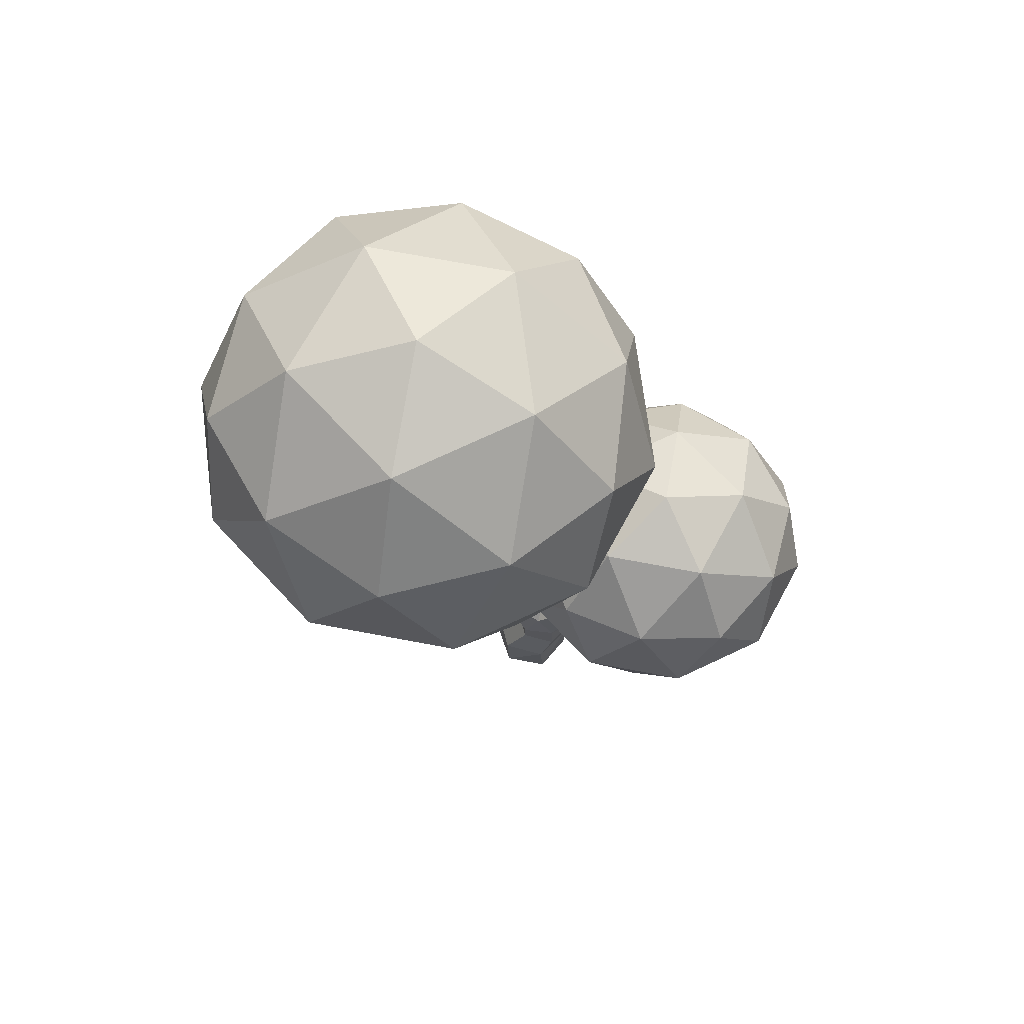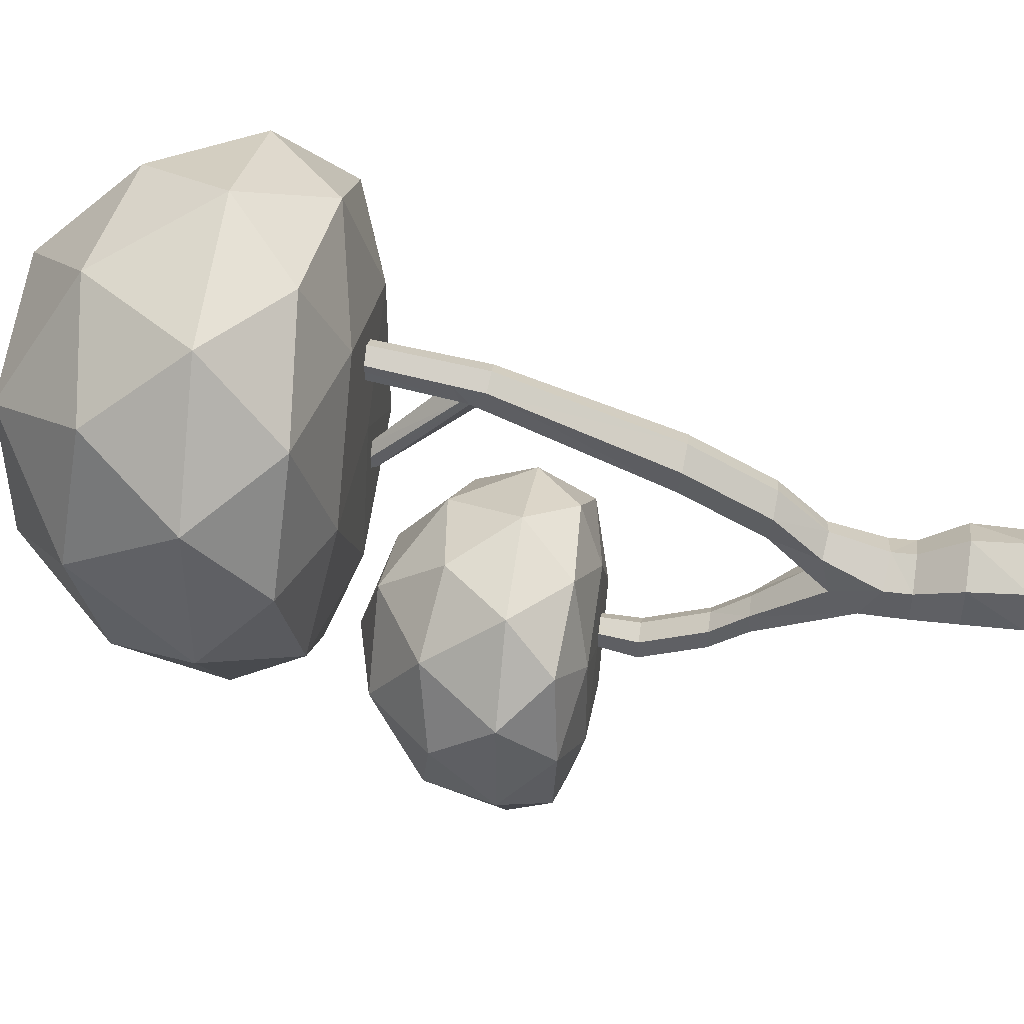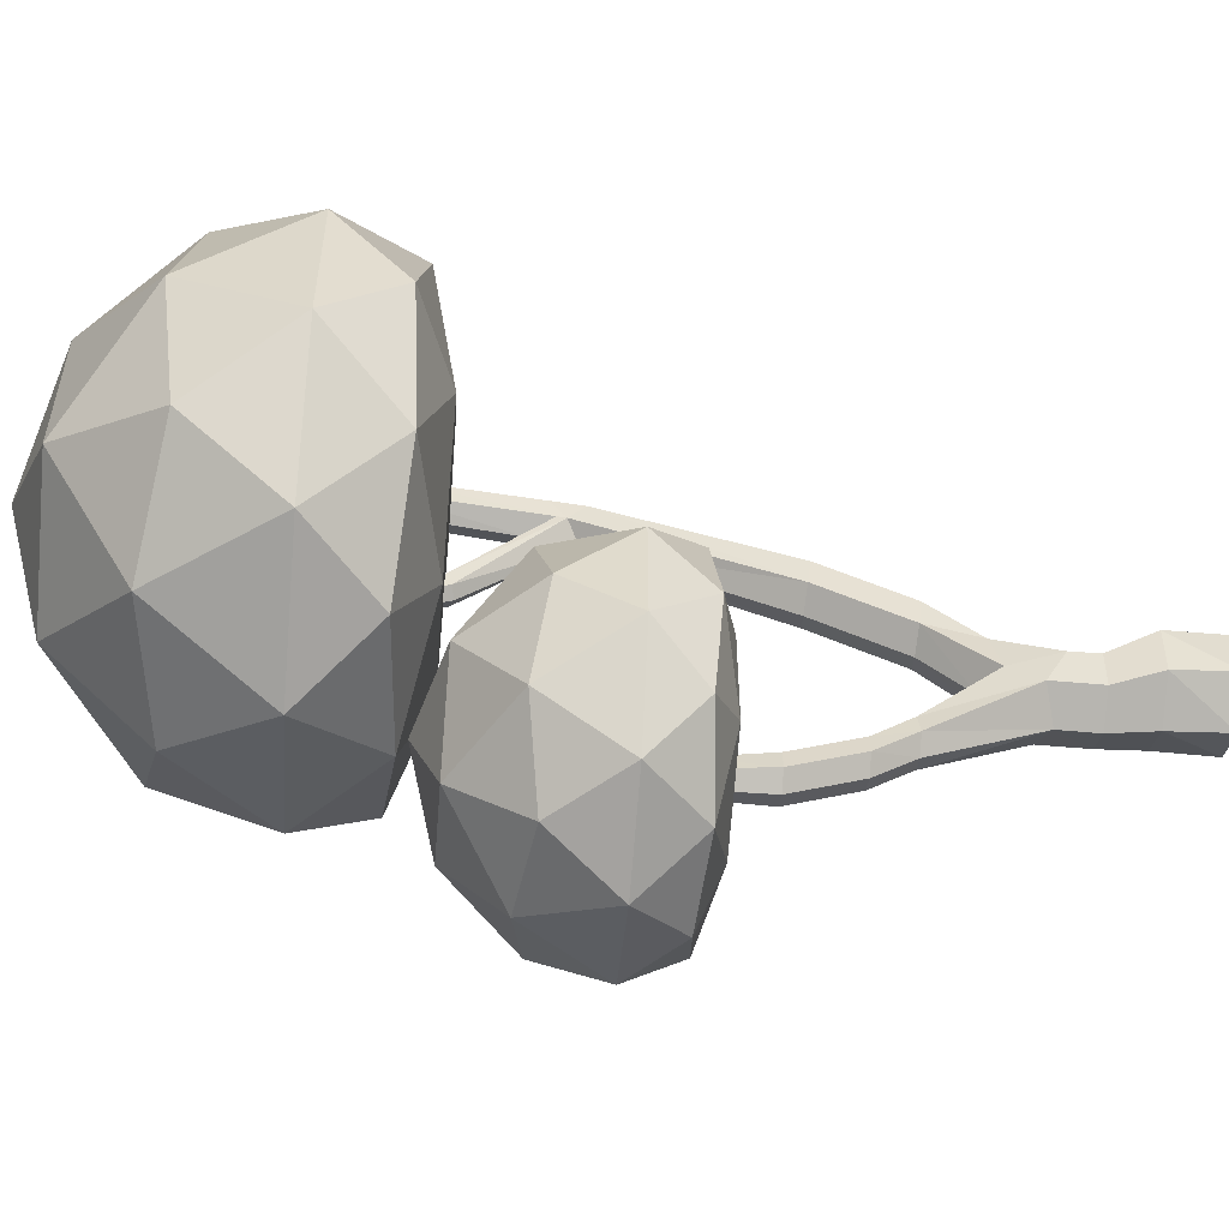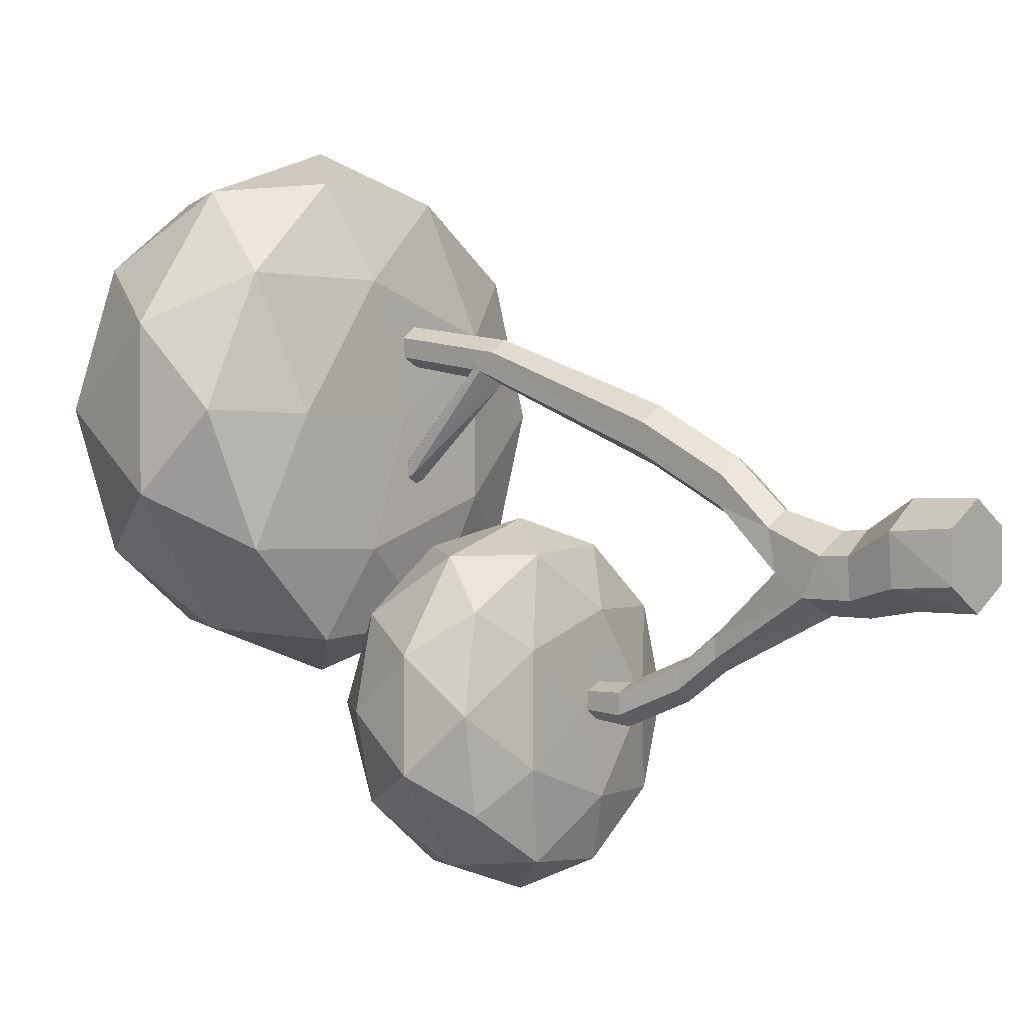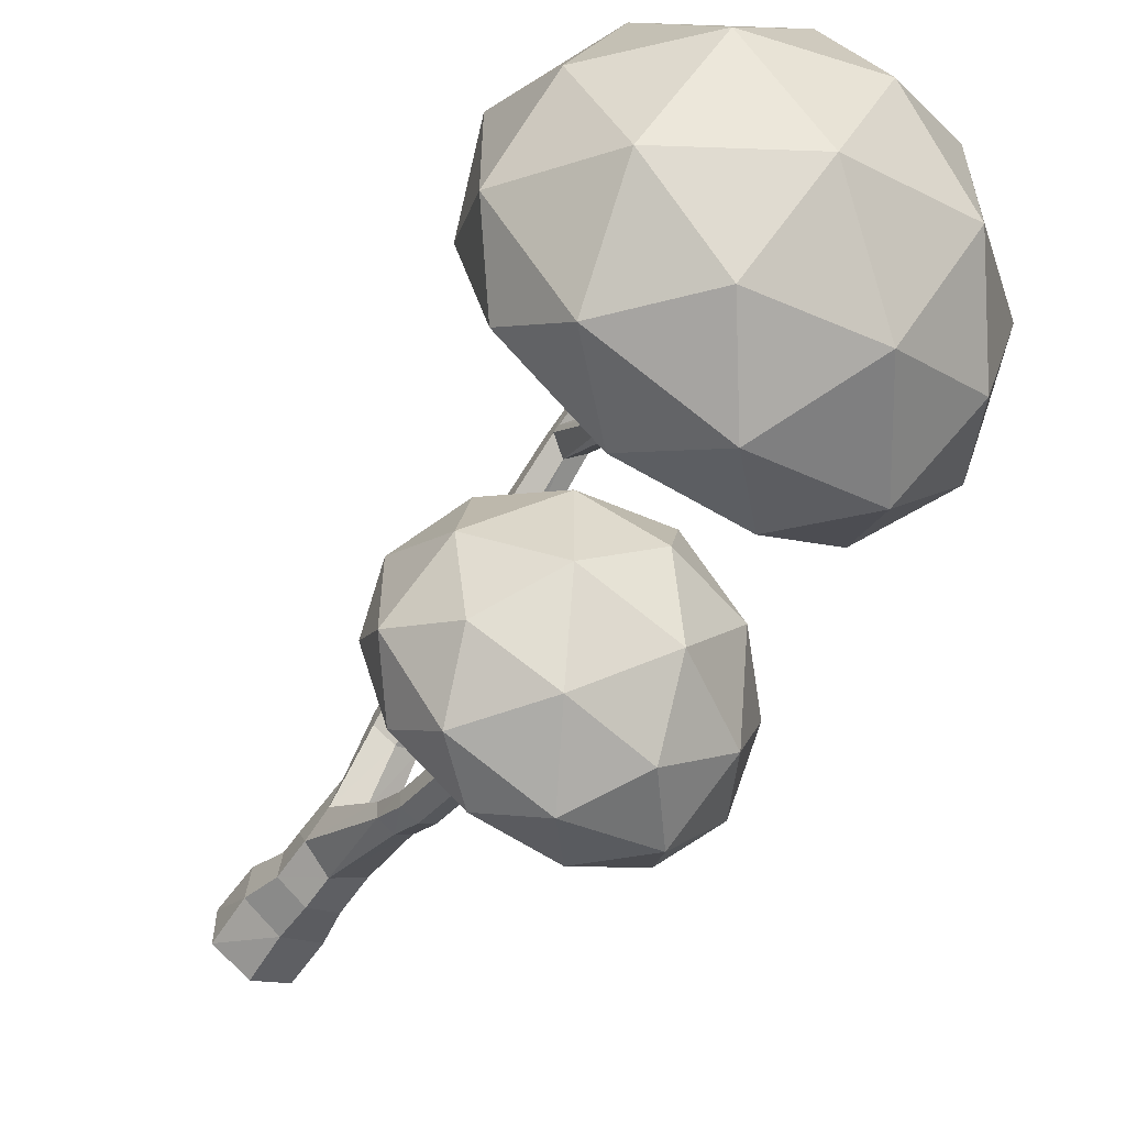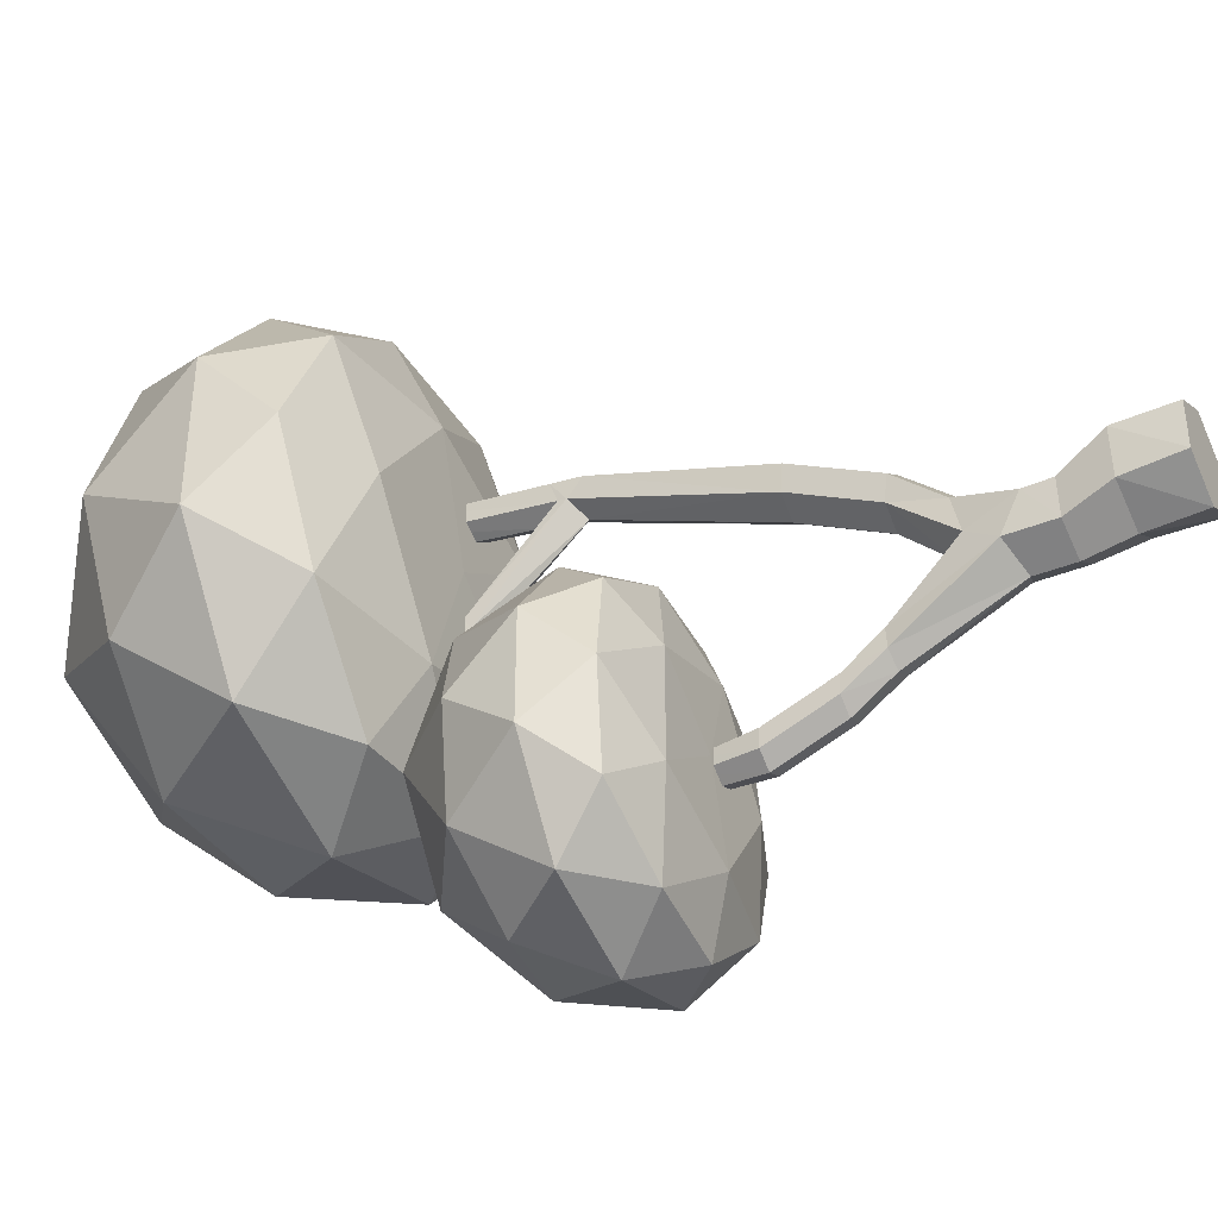
<metadata>
{"format":"obj","ext":"obj","renderer":"f3d","projection":"perspective","resolution":1024,"background":"white","views":[{"elev":71.4,"azim":100.7,"up":"+Y"},{"elev":45.4,"azim":-81.2,"up":"+Z"},{"elev":-55.4,"azim":-94.8,"up":"+Z"},{"elev":1.1,"azim":-51.0,"up":"+Z"},{"elev":-58.3,"azim":146.2,"up":"+Z"},{"elev":-40.3,"azim":-62.7,"up":"+Z"}]}
</metadata>
<code>
o Tree1_Icosphere.002
v -0.04413 2.556 0.8487
v 0.02313 2.556 0.8954
v -0.2204 2.557 1.074
v -0.04474 2.552 0.5252
v -0.04939 2.215 0.7978
v 0.02267 2.207 0.8467
v 0.09669 2.556 0.8599
v -0.03772 2.555 0.7691
v -0.6152 2.557 0.531
v -0.04119 2.555 0.8154
v -0.04259 2.186 0.7118
v -0.05145 2.082 0.778
v 0.02249 2.074 0.8281
v 0.1015 2.213 0.8095
v 0.4184 2.557 0.8668
v 0.000223 2.555 0.7491
v -0.2204 2.557 -0.01242
v -0.7904 2.67 1.083
v 0.02034 1.31 0.5576
v 0.1034 2.08 0.7899
v 0.1002 2.556 0.8157
v 0.2433 2.67 1.419
v 0.03587 2.554 0.7318
v 0.03627 2.277 0.685
v -0.01597 2.555 0.2772
v -0.7904 2.67 -0.00358
v -1.014 2.711 0.5415
v -0.3425 2.711 1.466
v -0.04448 2.149 0.7047
v -0.07639 1.318 0.4916
v 0.1262 1.316 0.5073
v 0.1104 2.147 0.7166
v 0.1083 2.184 0.7234
v 0.103 2.555 0.7803
v 0.7443 2.711 1.113
v 0.02088 2.554 0.3818
v 0.0261 2.554 0.3864
v 0.02708 2.555 0.2548
v -0.02068 2.554 0.34
v -0.3425 2.711 -0.383
v -1.075 3.021 0.8838
v -0.6799 3.021 1.427
v -0.02068 2.554 0.3407
v -0.07639 0.9534 0.2926
v 0.02034 0.9457 0.3586
v 0.1262 0.9516 0.3083
v 0.1353 1.33 0.3912
v 0.06617 2.555 0.7546
v -0.04112 3.021 1.635
v 0.8821 2.67 0.5398
v 0.5977 3.021 1.427
v 0.07344 2.554 0.353
v 0.03376 2.555 0.2514
v 0.03376 2.517 0.2686
v -0.01597 2.53 0.2882
v -0.01635 2.555 0.2823
v 0.2433 2.67 -0.3394
v -0.6799 3.021 -0.3313
v -1.075 3.021 0.2121
v -0.06726 1.331 0.3755
v -0.01931 2.554 0.3236
v -0.06726 0.967 0.1765
v 0.02034 0.7334 0.1636
v 0.1262 0.7432 0.114
v 0.1353 0.9652 0.1922
v 0.0386 1.337 0.3252
v 0.07588 2.554 0.3508
v 0.4184 2.557 0.1952
v 0.9925 3.021 0.8838
v -0.04112 3.021 -0.5389
v -0.9652 3.52 0.5506
v -0.8272 3.437 1.122
v -0.3264 3.52 1.43
v 0.03645 2.101 0.6514
v 0.0386 0.9729 0.1262
v -0.07639 0.7463 0.09849
v 0.1536 0.7061 -0.04744
v 0.0792 2.534 0.2944
v 0.2597 3.437 1.475
v 0.9925 3.021 0.2121
v 0.7443 2.711 -0.02991
v 0.7072 3.52 1.094
v 0.0792 2.555 0.2851
v 0.07564 2.555 0.2825
v 0.5977 3.021 -0.3313
v -0.3264 3.52 -0.3286
v -0.8272 3.437 -0.02084
v -0.08549 0.7097 -0.06574
v -0.1157 0.4992 0.001219
v 0.01695 0.4815 0.09054
v 0.1621 0.495 0.02249
v 0.1746 0.5789 -0.1332
v 0.0386 0.7787 -0.06588
v 0.07639 2.555 0.3241
v 0.9314 3.437 0.5505
v 0.2597 3.437 -0.374
v -0.5029 3.872 0.2148
v -0.5029 3.872 0.8865
v 0.1359 3.872 1.094
v 0.01695 0.3796 0.09358
v 0.1621 0.3796 0.02421
v 0.1044 1.003 -0.4103
v 0.1108 1.009 -0.3243
v 0.7072 3.52 0.007225
v 0.5307 3.872 0.5507
v 0.1359 3.872 0.007242
v 0.03929 1.013 -0.2759
v -0.1032 0.5831 -0.1545
v -0.1157 0.3796 0.002532
v 0.1746 0.3796 -0.1362
v 0.02662 1 -0.4478
v -0.04069 4.035 0.5507
v -0.03853 1.01 -0.3134
v -0.1609 0.1828 0.0965
v 0.007699 0.1828 0.2122
v 0.1922 0.1828 0.124
v 0.2081 0.1828 -0.07979
v 0.04199 0.3796 -0.2272
v 0.04199 0.5437 -0.2242
v 0.02733 1.172 -0.5718
v 0.1051 1.172 -0.5342
v 0.1115 1.172 -0.448
v 0.03998 1.172 -0.3994
v -0.1032 0.3796 -0.1579
v -0.04486 1.004 -0.3993
v -0.145 0.1828 -0.1073
v -0.1505 -0.06452 0.1107
v 0.02654 -0.06452 0.2129
v 0.2036 -0.06452 0.1107
v 0.03951 0.1828 -0.1955
v -0.04415 1.172 -0.5232
v -0.03783 1.172 -0.437
v -0.1505 -0.06452 -0.09376
v 0.2036 -0.06452 -0.09376
v 0.02816 1.455 -0.6848
v 0.106 1.455 -0.6473
v -0.04334 1.455 -0.6364
v 0.1122 1.456 -0.5614
v 0.04074 1.456 -0.5129
v -0.03705 1.456 -0.5505
v 0.02654 -0.06452 -0.196
v 0.1095 1.627 -0.6358
v 0.04323 1.627 -0.6678
v 0.02395 1.627 -0.5354
v 0.05375 1.627 -0.521
v 0.008989 1.626 -0.6447
v -0.01794 1.626 -0.6266
v 0.1118 1.627 -0.6038
v 0.1148 1.627 -0.5625
v -0.01517 1.626 -0.586
v -0.01275 1.626 -0.5531
v 0.08785 1.627 -0.5442
v -0.01632 1.626 -0.6025
v -0.03796 1.626 -0.6023
v -0.3513 1.629 -0.8334
v 0.08087 1.629 -0.9738
v 0.348 1.629 -0.6062
v -0.3513 1.629 -0.379
v -0.2328 1.706 -1.207
v 0.08087 1.629 -0.2386
v 0.4665 1.706 -0.9798
v -0.665 1.706 -0.6122
v 0.1635 1.734 -1.239
v -0.5718 1.734 -0.9999
v 0.4665 1.706 -0.2446
v 0.6179 1.734 -0.6133
v -0.5718 1.734 -0.2267
v -0.2328 1.706 -0.01734
v -0.04041 1.943 -1.353
v -0.4726 1.943 -1.213
v 0.1635 1.734 0.01216
v 0.6589 1.943 -0.8449
v 0.3918 1.943 -1.213
v -0.7397 1.943 -0.3905
v -0.7397 1.943 -0.8449
v 0.3918 1.943 -0.02285
v 0.6589 1.943 -0.3905
v -0.4726 1.943 -0.02285
v -0.0404 1.943 0.1176
v 0.1526 2.28 -1.214
v -0.2439 2.224 -1.245
v -0.5467 2.28 -0.9871
v 0.5848 2.28 -0.6195
v 0.4914 2.224 -1.006
v -0.6983 2.224 -0.6194
v -0.5467 2.28 -0.2519
v 0.1526 2.28 -0.02466
v 0.4914 2.224 -0.2329
v -0.2439 2.224 0.006029
v 0.272 2.519 -0.8467
v -0.1601 2.519 -0.9871
v -0.4273 2.519 -0.6195
v 0.272 2.519 -0.3923
v -0.1601 2.519 -0.2519
v -0.04069 2.629 -0.6195
f 3 4 8
f 21 34 15
f 4 3 9
f 4 9 17
f 9 3 18
f 3 15 22
f 39 43 17
f 17 9 26
f 9 18 27
f 3 28 18
f 3 22 28
f 15 35 22
f 17 26 40
f 9 27 26
f 27 18 41
f 18 28 42
f 28 22 49
f 35 15 50
f 22 35 51
f 17 40 57
f 40 26 58
f 26 27 59
f 27 41 59
f 41 18 42
f 28 49 42
f 15 4 68
f 49 22 51
f 35 50 69
f 50 15 68
f 35 69 51
f 83 84 68
f 68 17 57
f 57 40 70
f 40 58 70
f 58 26 59
f 59 41 71
f 41 42 72
f 42 49 73
f 49 51 79
f 69 50 80
f 50 68 81
f 51 69 82
f 68 57 81
f 85 57 70
f 70 58 86
f 58 59 87
f 59 71 87
f 41 72 71
f 42 73 72
f 49 79 73
f 51 82 79
f 69 80 95
f 50 81 80
f 69 95 82
f 81 57 85
f 85 70 96
f 70 86 96
f 58 87 86
f 87 71 97
f 71 72 98
f 72 73 98
f 73 79 99
f 79 82 99
f 80 104 95
f 81 85 80
f 82 95 105
f 85 96 104
f 96 86 106
f 86 87 97
f 97 71 98
f 98 73 99
f 99 82 105
f 80 85 104
f 95 104 105
f 104 96 106
f 106 86 97
f 97 98 112
f 98 99 112
f 99 105 112
f 105 104 106
f 106 97 112
f 105 106 112
f 154 155 156
f 156 143 146
f 155 154 158
f 156 155 159
f 144 145 160
f 157 156 161
f 162 155 158
f 154 160 158
f 156 159 163
f 155 164 159
f 160 157 165
f 157 161 166
f 156 163 161
f 162 158 167
f 164 155 162
f 158 160 168
f 163 159 169
f 159 164 170
f 160 165 171
f 157 166 165
f 166 161 172
f 161 163 173
f 162 167 174
f 158 168 167
f 164 162 175
f 160 171 168
f 163 169 173
f 169 159 170
f 164 175 170
f 171 165 176
f 165 166 177
f 166 172 177
f 172 161 173
f 175 162 174
f 167 178 174
f 167 168 178
f 168 171 179
f 173 169 180
f 169 170 181
f 170 175 182
f 171 176 179
f 176 165 177
f 177 172 183
f 172 173 184
f 175 174 185
f 174 178 186
f 178 168 179
f 173 180 184
f 169 181 180
f 170 182 181
f 175 185 182
f 179 176 187
f 176 177 188
f 177 183 188
f 172 184 183
f 174 186 185
f 178 189 186
f 178 179 189
f 184 180 190
f 180 181 191
f 181 182 191
f 182 185 192
f 179 187 189
f 176 188 187
f 188 183 193
f 183 184 190
f 185 186 192
f 186 189 194
f 190 180 191
f 191 182 192
f 189 187 194
f 187 188 193
f 193 183 190
f 192 186 194
f 190 191 195
f 191 192 195
f 194 187 193
f 193 190 195
f 192 194 195
f 194 193 195
f 1 2 3
f 4 23 16
f 8 10 3
f 10 1 3
f 4 16 8
f 3 2 15
f 2 7 15
f 23 4 48
f 4 15 34
f 34 48 4
f 15 7 21
f 56 61 17
f 61 39 17
f 25 56 17
f 17 53 38
f 17 38 25
f 36 37 4
f 43 36 4
f 4 17 43
f 53 17 68
f 68 4 67
f 4 37 52
f 4 52 67
f 84 53 68
f 67 94 68
f 94 83 68
f 157 148 142
f 157 142 156
f 142 143 156
f 147 153 154
f 147 154 156
f 146 147 156
f 154 153 150
f 154 150 151
f 149 148 157
f 145 152 160
f 152 149 160
f 149 157 160
f 160 154 151
f 160 151 144
f 1 6 2
f 10 5 1
f 13 5 12
f 6 7 2
f 8 11 10
f 5 29 12
f 12 19 13
f 13 14 6
f 7 14 21
f 24 8 16
f 19 20 13
f 32 14 20
f 14 34 21
f 23 24 16
f 36 24 37
f 12 60 30
f 29 43 39
f 45 30 44
f 45 31 19
f 47 20 31
f 34 33 48
f 48 24 23
f 43 11 36
f 37 24 52
f 38 55 25
f 39 55 29
f 44 60 62
f 44 63 45
f 46 63 64
f 46 47 31
f 47 74 32
f 78 94 67
f 24 67 52
f 53 54 38
f 55 74 29
f 25 55 56
f 74 60 29
f 62 66 75
f 62 76 44
f 64 65 46
f 65 66 47
f 84 54 53
f 56 55 61
f 62 93 88
f 90 76 89
f 90 64 63
f 77 91 92
f 77 75 65
f 74 78 32
f 83 78 84
f 88 89 76
f 90 109 100
f 90 101 91
f 92 103 77
f 103 93 77
f 94 78 83
f 93 113 88
f 110 91 101
f 102 119 111
f 89 124 109
f 113 108 88
f 114 100 109
f 116 100 115
f 117 101 116
f 110 119 92
f 111 121 102
f 102 122 103
f 103 123 107
f 123 113 107
f 126 109 124
f 127 115 114
f 128 116 115
f 129 117 116
f 130 110 117
f 119 125 111
f 111 131 120
f 119 124 108
f 132 125 113
f 130 124 118
f 133 114 126
f 134 130 117
f 120 136 121
f 137 120 131
f 121 138 122
f 122 139 123
f 139 132 123
f 141 126 130
f 127 133 134
f 136 143 142
f 131 140 137
f 144 139 145
f 146 137 147
f 148 149 138
f 143 135 146
f 150 140 151
f 152 138 149
f 151 140 144
f 145 139 152
f 137 153 147
f 1 5 6
f 10 11 5
f 13 6 5
f 6 14 7
f 5 11 29
f 12 30 19
f 13 20 14
f 24 11 8
f 19 31 20
f 32 33 14
f 14 33 34
f 36 11 24
f 12 29 60
f 29 11 43
f 45 19 30
f 45 46 31
f 47 32 20
f 48 33 24
f 38 54 55
f 39 61 55
f 44 30 60
f 44 76 63
f 46 45 63
f 46 65 47
f 47 66 74
f 67 33 78
f 33 32 78
f 24 33 67
f 55 54 74
f 74 66 60
f 62 60 66
f 62 88 76
f 64 77 65
f 65 75 66
f 84 78 54
f 62 75 93
f 90 63 76
f 90 91 64
f 77 64 91
f 77 93 75
f 74 54 78
f 88 108 89
f 90 89 109
f 90 100 101
f 92 102 103
f 103 107 93
f 93 107 113
f 110 92 91
f 102 92 119
f 89 108 124
f 113 125 108
f 114 115 100
f 116 101 100
f 117 110 101
f 110 118 119
f 111 120 121
f 102 121 122
f 103 122 123
f 123 132 113
f 126 114 109
f 127 128 115
f 128 129 116
f 129 134 117
f 130 118 110
f 119 108 125
f 111 125 131
f 119 118 124
f 132 131 125
f 130 126 124
f 133 127 114
f 134 141 130
f 120 135 136
f 137 135 120
f 121 136 138
f 122 138 139
f 139 140 132
f 141 133 126
f 133 141 134
f 134 129 128
f 128 127 134
f 136 135 143
f 131 132 140
f 144 140 139
f 146 135 137
f 138 136 148
f 136 142 148
f 150 137 140
f 152 139 138
f 137 150 153

</code>
